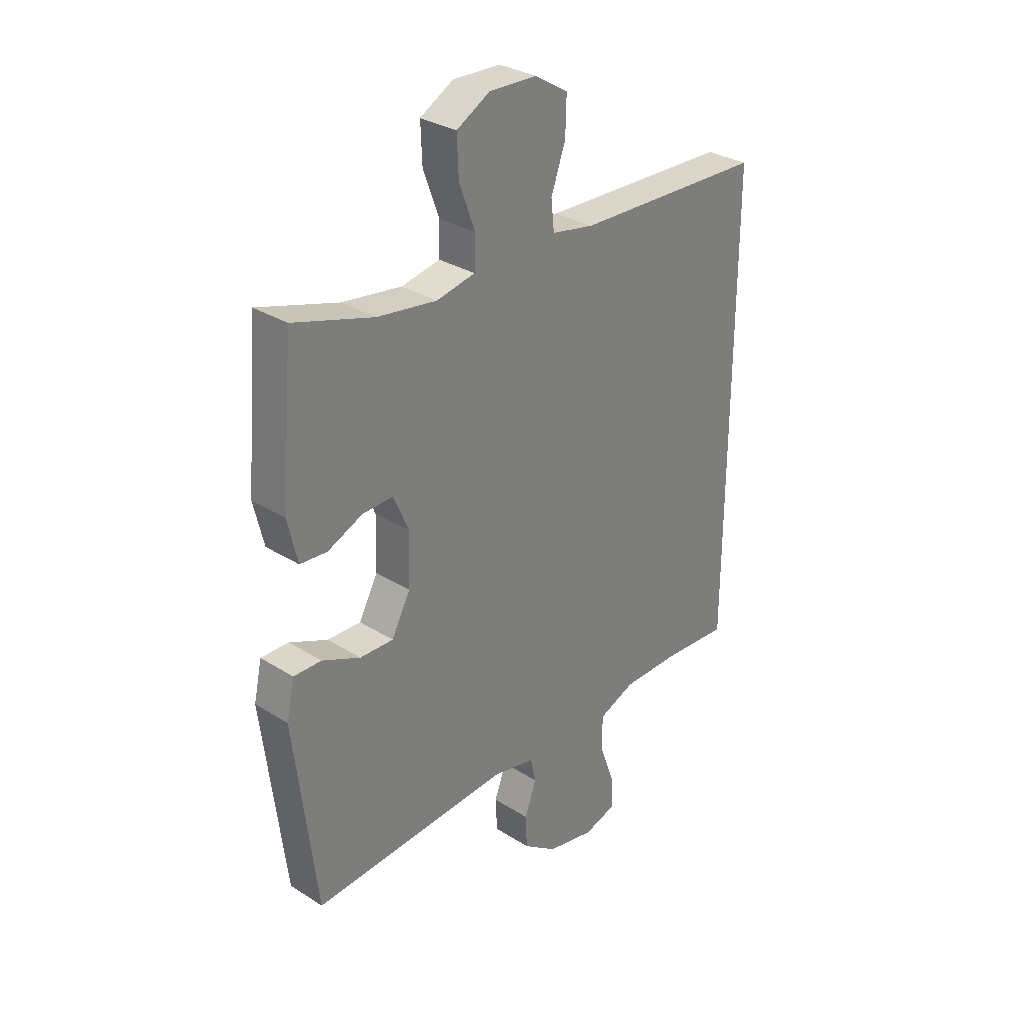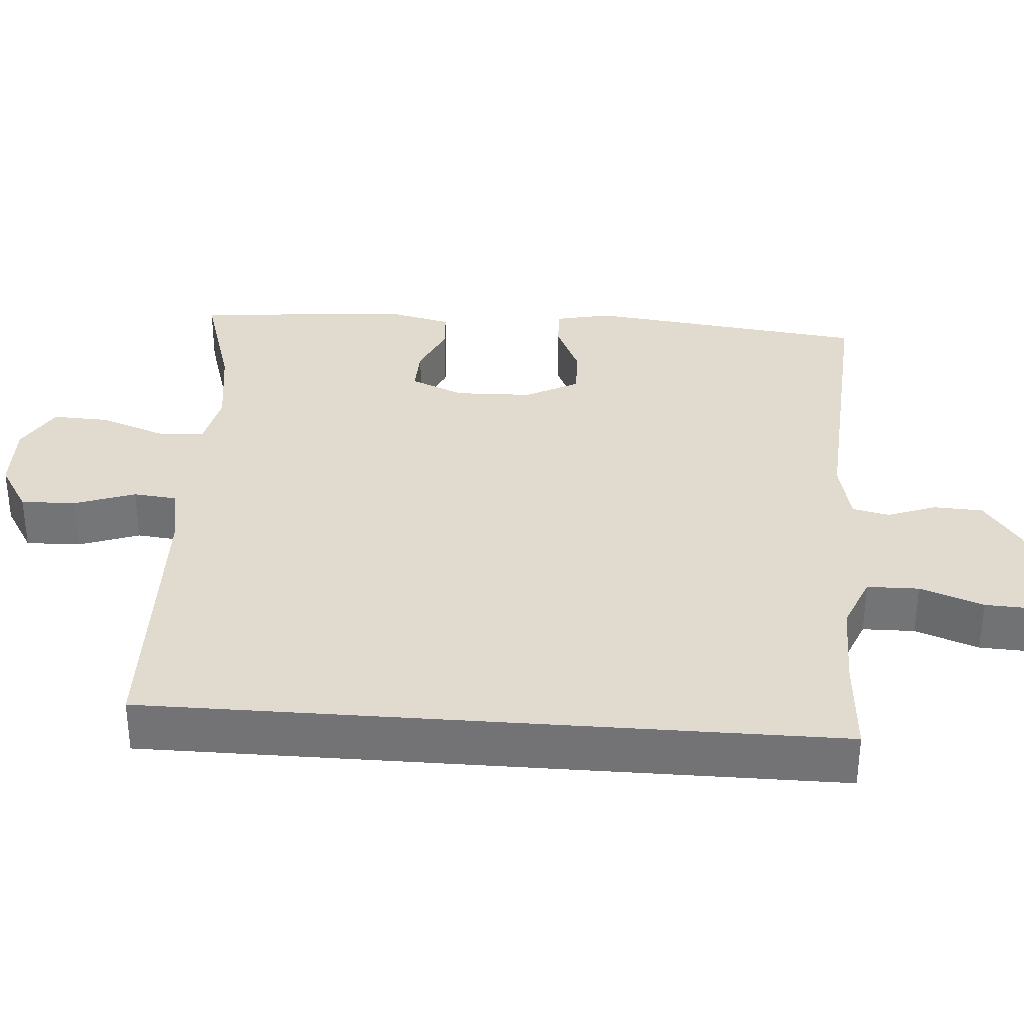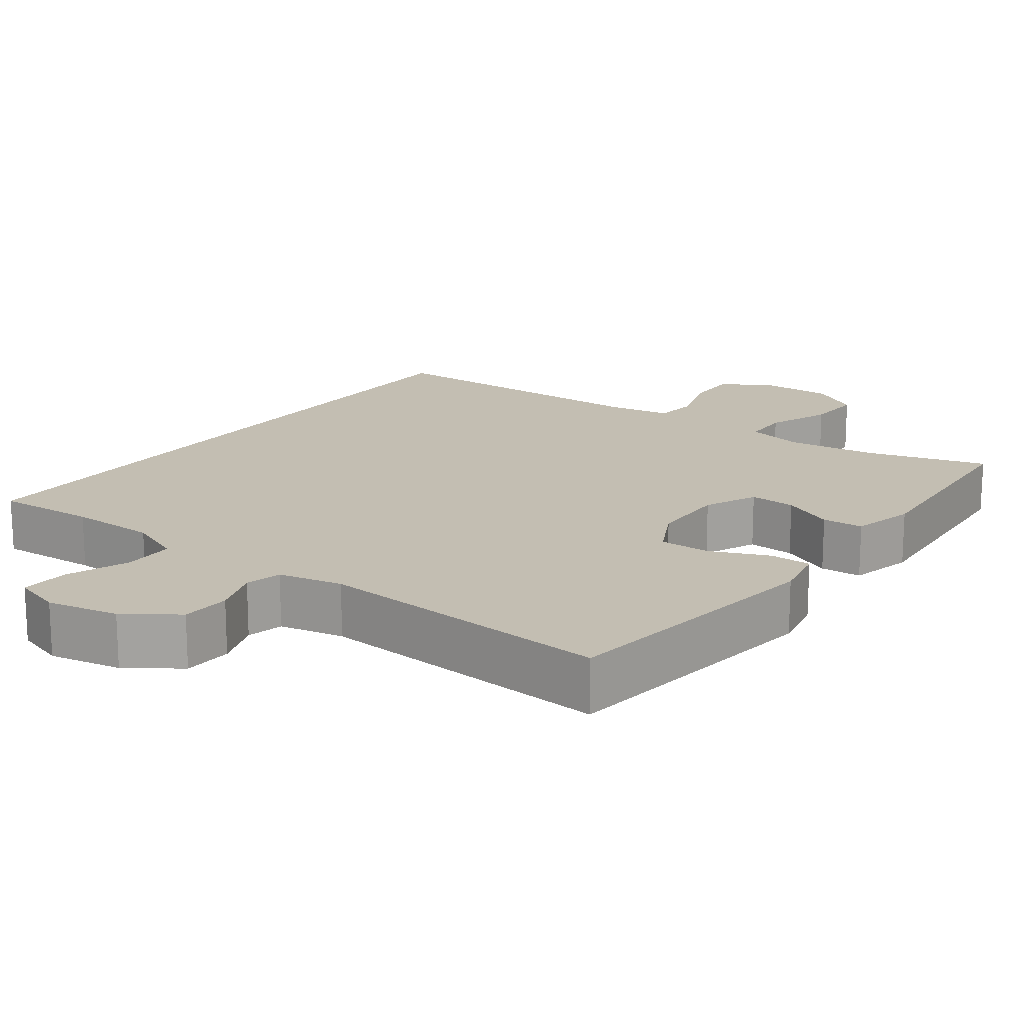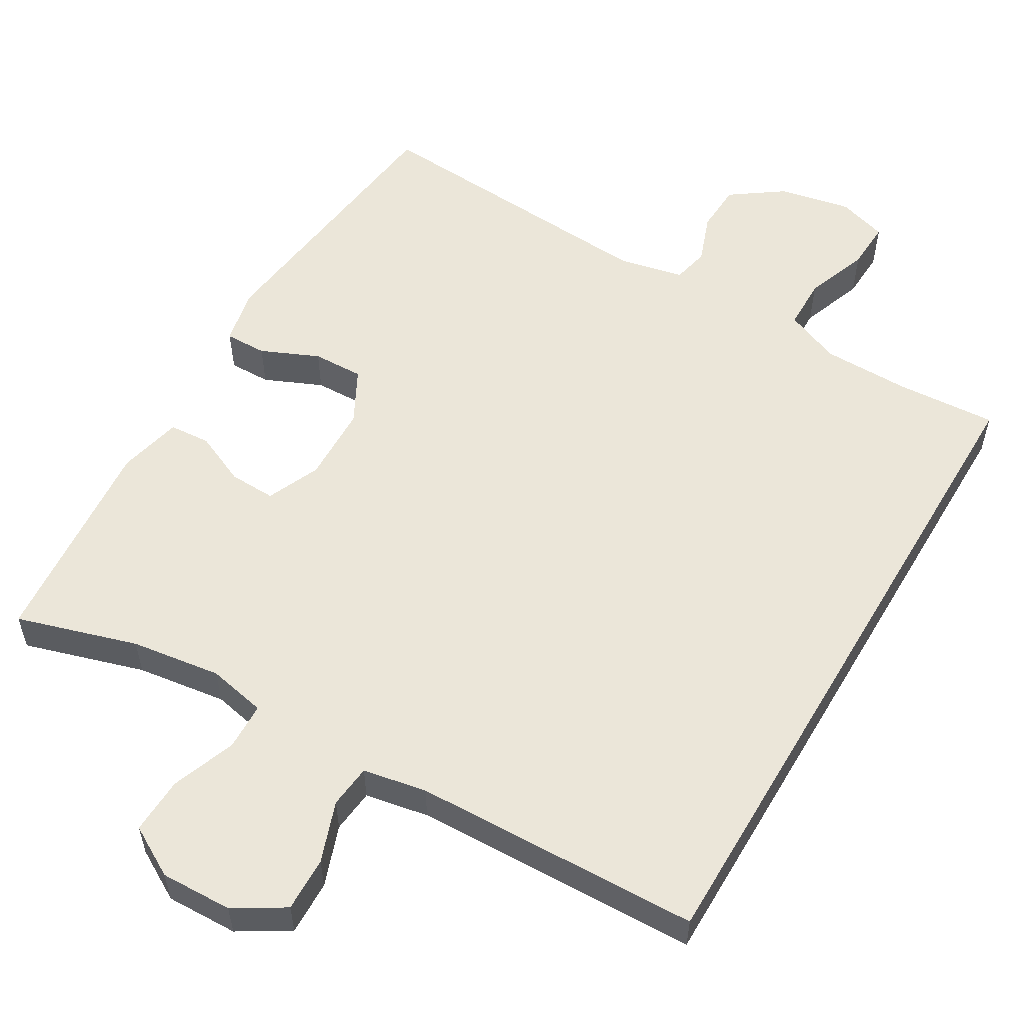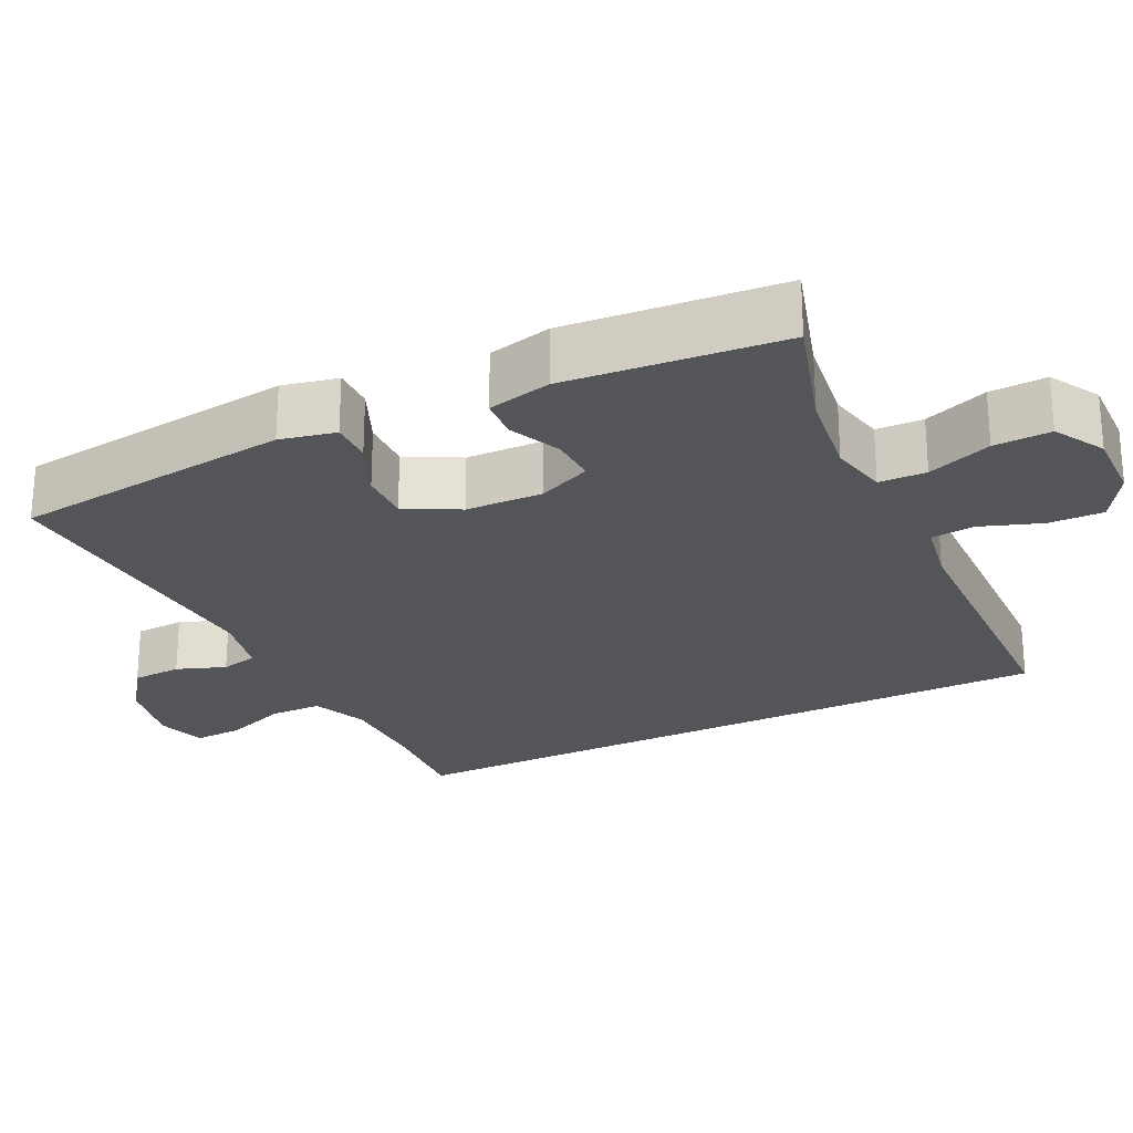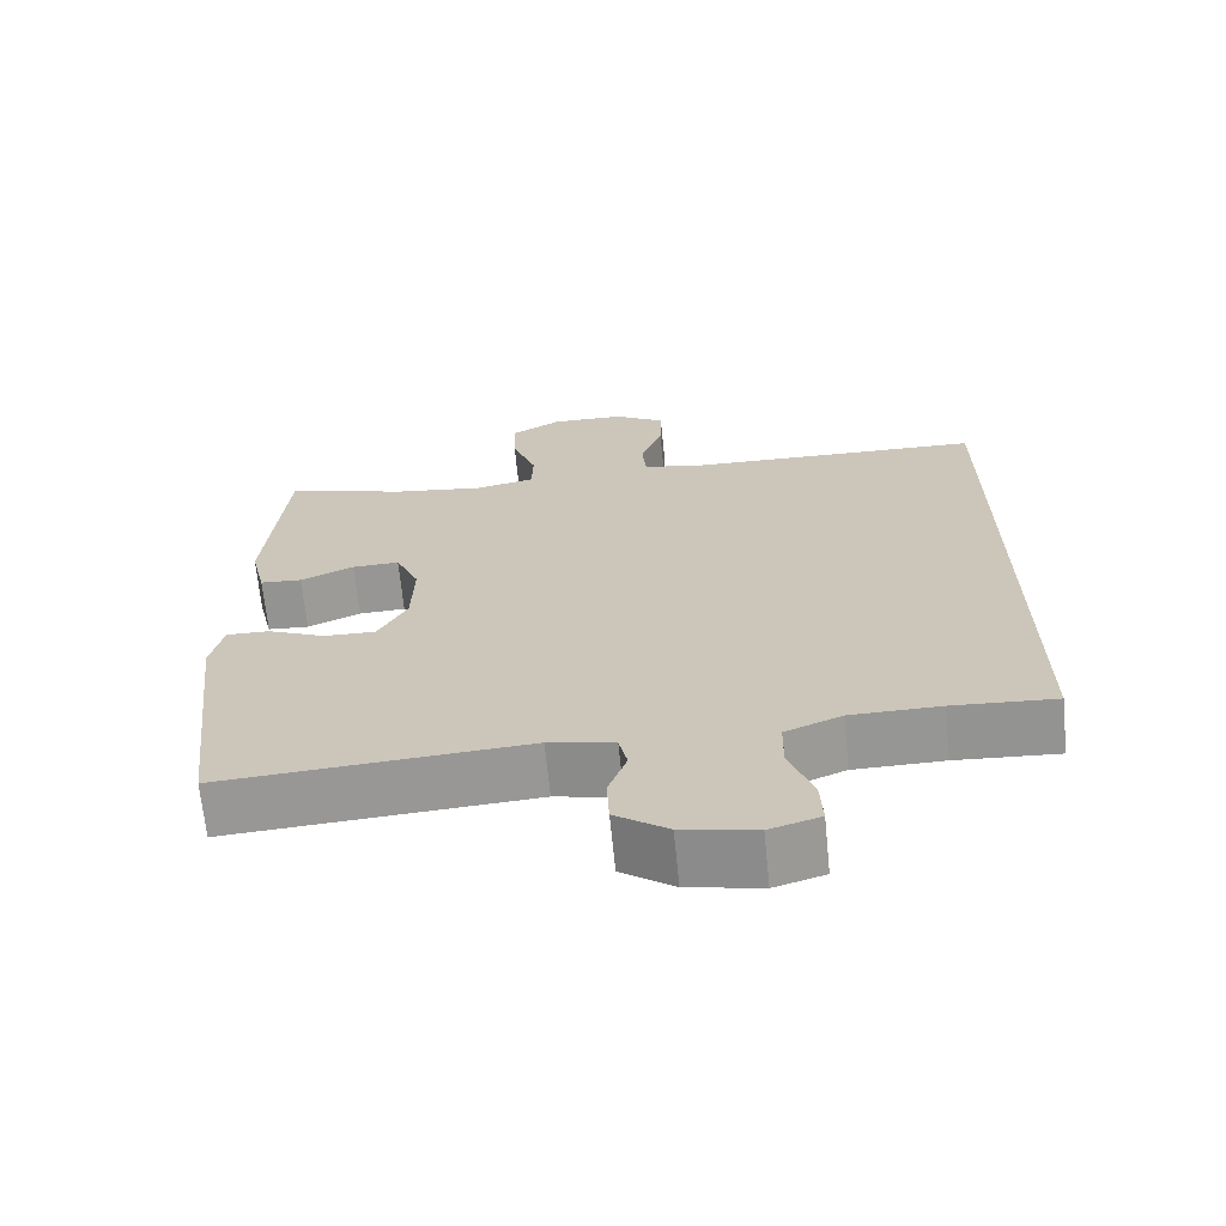
<metadata>
{"format":"obj","ext":"obj","renderer":"f3d","projection":"perspective","resolution":1024,"background":"white","views":[{"elev":30.8,"azim":-47.8,"up":"+Z"},{"elev":33.5,"azim":94.3,"up":"+Y"},{"elev":17.4,"azim":-143.1,"up":"+Y"},{"elev":55.8,"azim":30.6,"up":"+Y"},{"elev":-24.8,"azim":-63.8,"up":"+Y"},{"elev":-67.6,"azim":5.7,"up":"+Z"}]}
</metadata>
<code>
v -0.5 0.07 -0.5
v -0.545 0.07 -0.126
v -0.529 0.07 -0.052
v -0.473 0.07 -0.053
v -0.396 0.07 -0.087
v -0.328 0.07 -0.089
v -0.29 0.07 -0.018
v -0.287 0.07 0.085
v -0.318 0.07 0.156
v -0.38 0.07 0.154
v -0.45 0.07 0.123
v -0.505 0.07 0.127
v -0.525 0.07 0.212
v -0.5 0.07 0.5
v -0.339 0.07 0.451
v -0.219 0.07 0.434
v -0.141 0.07 0.45
v -0.139 0.07 0.513
v -0.171 0.07 0.599
v -0.174 0.07 0.675
v -0.107 0.07 0.713
v -0.011 0.07 0.71
v 0.056 0.07 0.669
v 0.054 0.07 0.596
v 0.025 0.07 0.515
v 0.031 0.07 0.457
v 0.116 0.07 0.441
v 0.5 0.07 0.429
v 0.5 0.07 -0.482
v 0.366 0.07 -0.473
v 0.249 0.07 -0.474
v 0.175 0.07 -0.504
v 0.174 0.07 -0.573
v 0.205 0.07 -0.657
v 0.208 0.07 -0.722
v 0.142 0.07 -0.742
v 0.046 0.07 -0.722
v -0.023 0.07 -0.673
v -0.026 0.07 -0.607
v -0.002 0.07 -0.542
v -0.013 0.07 -0.493
v -0.099 0.07 -0.474
v -0.5 0 -0.5
v -0.545 0 -0.126
v -0.529 0 -0.052
v -0.473 0 -0.053
v -0.396 0 -0.087
v -0.328 0 -0.089
v -0.29 0 -0.018
v -0.287 0 0.085
v -0.318 0 0.156
v -0.38 0 0.154
v -0.45 0 0.123
v -0.505 0 0.127
v -0.525 0 0.212
v -0.5 0 0.5
v -0.339 0 0.451
v -0.219 0 0.434
v -0.141 0 0.45
v -0.139 0 0.513
v -0.171 0 0.599
v -0.174 0 0.675
v -0.107 0 0.713
v -0.011 0 0.71
v 0.056 0 0.669
v 0.054 0 0.596
v 0.025 0 0.515
v 0.031 0 0.457
v 0.116 0 0.441
v 0.5 0 0.429
v 0.5 0 -0.482
v 0.366 0 -0.473
v 0.249 0 -0.474
v 0.175 0 -0.504
v 0.174 0 -0.573
v 0.205 0 -0.657
v 0.208 0 -0.722
v 0.142 0 -0.742
v 0.046 0 -0.722
v -0.023 0 -0.673
v -0.026 0 -0.607
v -0.002 0 -0.542
v -0.013 0 -0.493
v -0.099 0 -0.474
f 38 39 40
f 37 38 40
f 36 37 40
f 35 36 40
f 34 35 40
f 33 34 40
f 32 33 40 41
f 31 32 41 42
f 27 28 29 30
f 30 31 42
f 27 30 42
f 26 27 42
f 23 24 25
f 22 23 25
f 21 22 25
f 20 21 25
f 19 20 25
f 18 19 25
f 25 26 42
f 18 25 42
f 17 18 42
f 13 14 15
f 12 13 15
f 11 12 15
f 10 11 15
f 9 10 15 16
f 8 9 16 17
f 3 4 5
f 2 3 5
f 1 2 5
f 42 1 5
f 42 5 6
f 7 8 17 42
f 6 7 42
f 82 81 80
f 82 80 79
f 82 79 78
f 82 78 77
f 82 77 76
f 82 76 75
f 83 82 75 74
f 84 83 74 73
f 72 71 70 69
f 84 73 72
f 84 72 69
f 84 69 68
f 67 66 65
f 67 65 64
f 67 64 63
f 67 63 62
f 67 62 61
f 67 61 60
f 84 68 67
f 84 67 60
f 84 60 59
f 57 56 55
f 57 55 54
f 57 54 53
f 57 53 52
f 58 57 52 51
f 59 58 51 50
f 47 46 45
f 47 45 44
f 47 44 43
f 47 43 84
f 48 47 84
f 84 59 50 49
f 84 49 48
f 1 43 44 2
f 2 44 45 3
f 3 45 46 4
f 4 46 47 5
f 5 47 48 6
f 6 48 49 7
f 7 49 50 8
f 8 50 51 9
f 9 51 52 10
f 10 52 53 11
f 11 53 54 12
f 12 54 55 13
f 13 55 56 14
f 14 56 57 15
f 15 57 58 16
f 16 58 59 17
f 17 59 60 18
f 18 60 61 19
f 19 61 62 20
f 20 62 63 21
f 21 63 64 22
f 22 64 65 23
f 23 65 66 24
f 24 66 67 25
f 25 67 68 26
f 26 68 69 27
f 27 69 70 28
f 28 70 71 29
f 29 71 72 30
f 30 72 73 31
f 31 73 74 32
f 32 74 75 33
f 33 75 76 34
f 34 76 77 35
f 35 77 78 36
f 36 78 79 37
f 37 79 80 38
f 38 80 81 39
f 39 81 82 40
f 40 82 83 41
f 41 83 84 42
f 42 84 43 1

</code>
